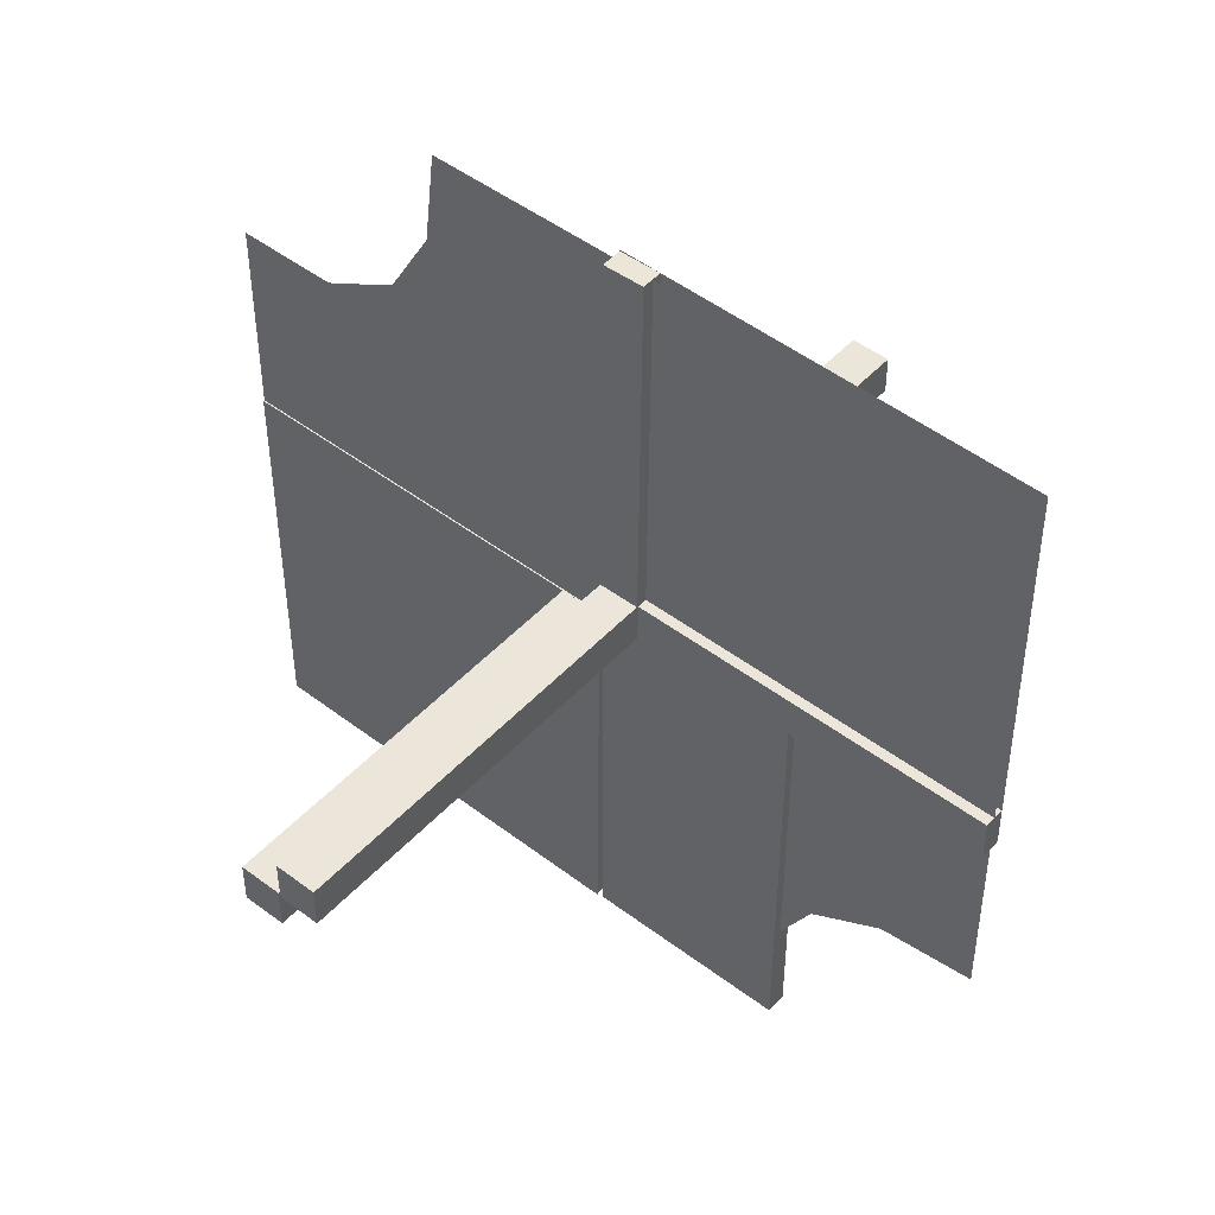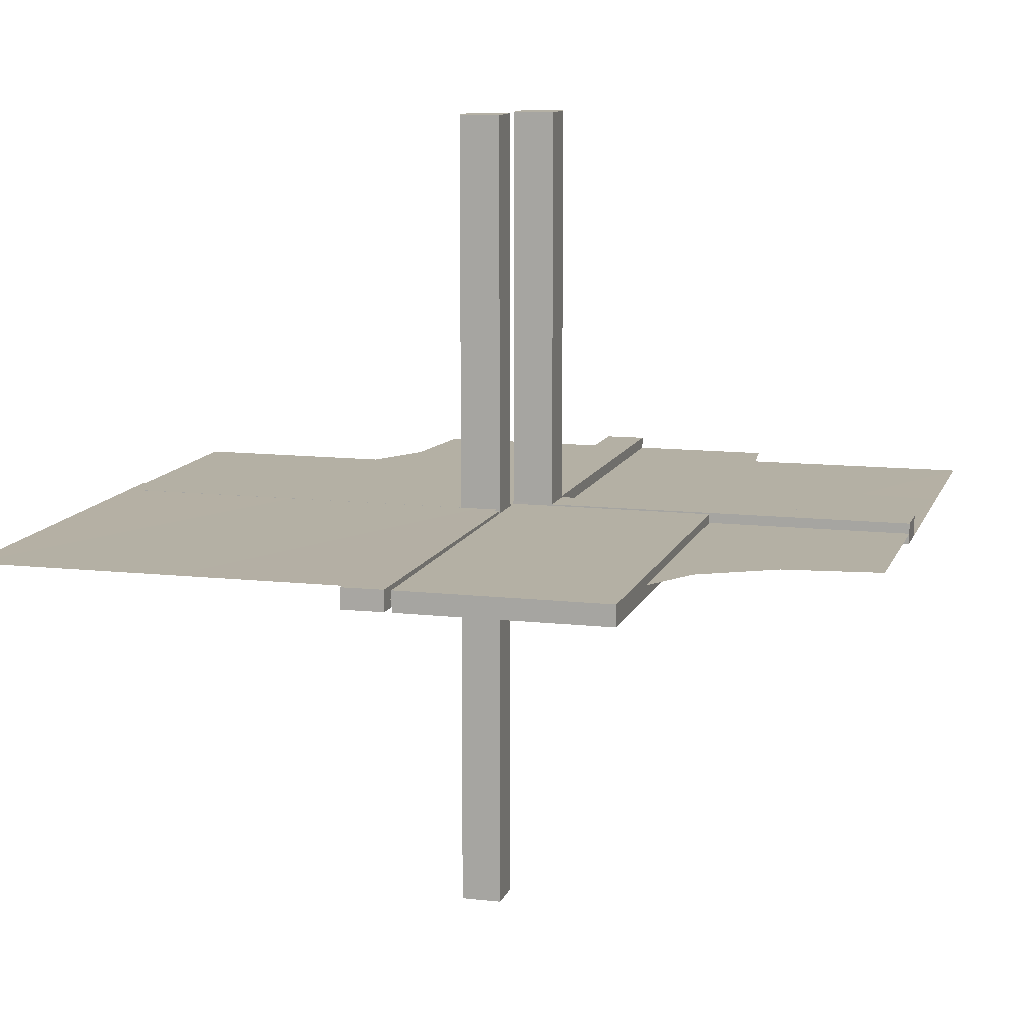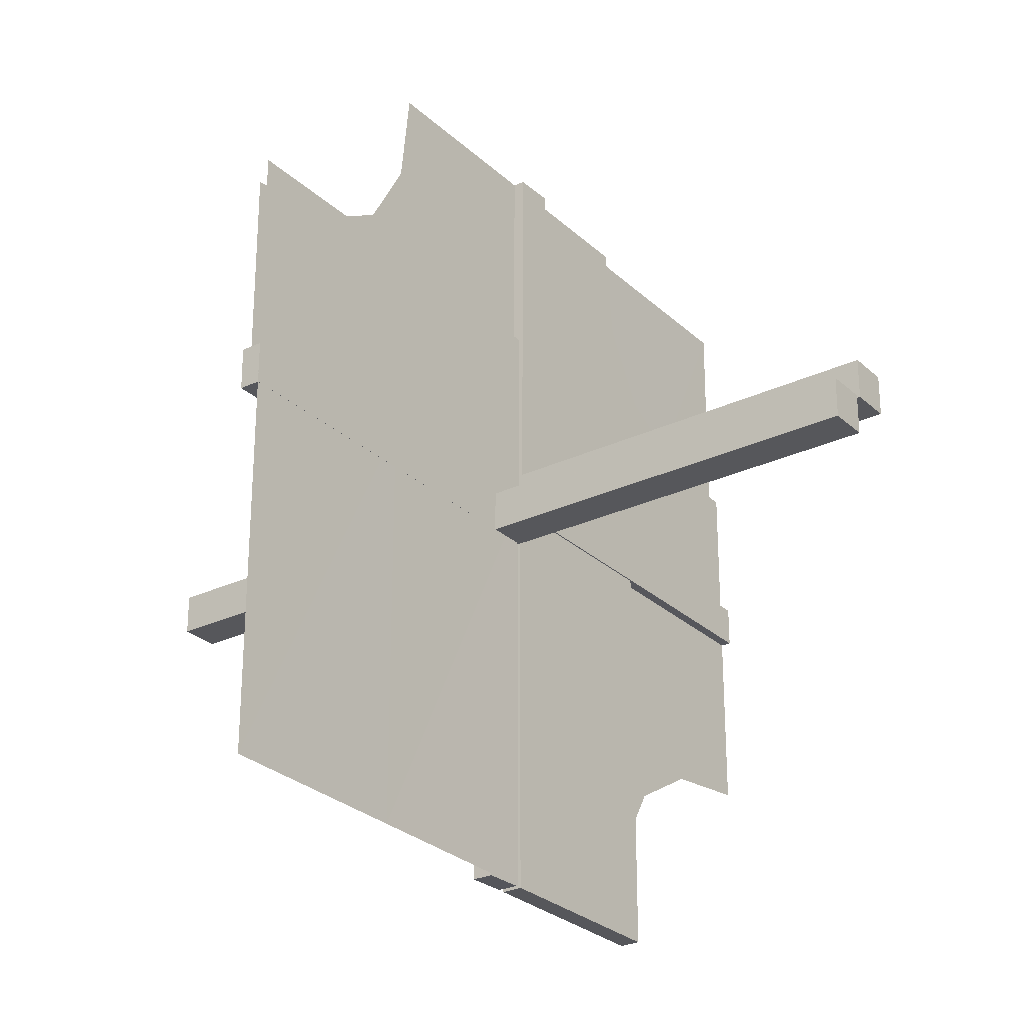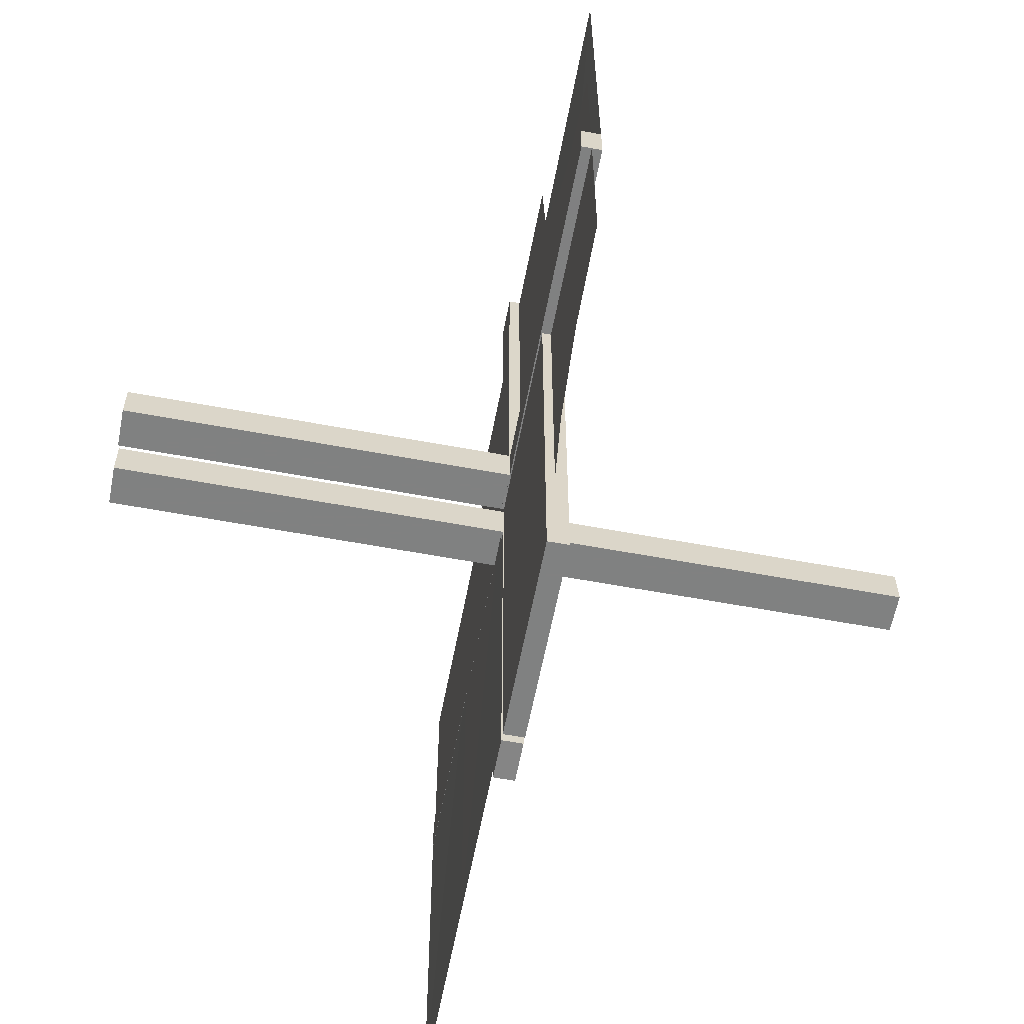
<metadata>
{"format":"obj","ext":"obj","renderer":"f3d","projection":"perspective","resolution":1024,"background":"white","views":[{"elev":48.0,"azim":40.3,"up":"+Y"},{"elev":11.4,"azim":15.4,"up":"+Z"},{"elev":-27.4,"azim":-54.0,"up":"+Y"},{"elev":-60.3,"azim":79.2,"up":"+Y"}]}
</metadata>
<code>
v 0 0 0
v 0 0 0.01081
v 0 0.125 0.01081
v 0 -0.2757 0
v 0 0.25 0.01081
v 0 -0.5 0
v 0 0.5 0
v -0.05615 -0.5011 0.01086
v -0.05615 -0.5011 -0.01414
v 0.4999 0.496 -0.01086
v 0.4999 0.04923 -0.0125
v 0.4999 0.04923 0.0125
v -0.04264 -0.3756 0.01086
v -0.04264 -0.3756 -0.01414
v -0.05217 -0.03722 0.2492
v -0.05217 -0.03722 -0.2508
v -0.05217 -0.005974 0.2492
v -0.05217 -0.005974 -0.2508
v -0.05217 -0.01222 0.2492
v -0.05217 -0.01222 -0.2508
v -0.05217 -0.04347 -0.2508
v -0.05217 -0.04347 0.2492
v 0.04889 0.3758 0.01414
v 0.04889 0.3758 -0.01086
v 0.002128 -0.0002707 0.5
v 0.002128 0.04973 0.5
v -0.01563 -0.1247 0.01086
v -0.01563 -0.1247 -0.01414
v -0.261 -0.1182 0
v -0.3764 -0.0431 -0.0125
v -0.3764 -0.0431 0.0125
v -0.002148 -0.005977 0.1246
v -0.002148 -0.005977 -0.3754
v -0.002148 -0.01223 0.1246
v -0.002148 -0.01223 -0.3754
v -0.002148 -0.03723 -0.3754
v -0.002148 -0.03723 0.1246
v -0.002148 -0.04348 -0.3754
v -0.002148 -0.04348 0.1246
v 0.04164 0.2505 0.01414
v 0.04164 0.2505 -0.01086
v -0.275 0 0
v -0.275 -0.01322 0
v -0.002122 0.0007312 0.01086
v -0.002122 0.0007312 -0.01414
v 0.05215 0.01223 0.3754
v 0.05215 0.04348 0.3754
v 0.05215 0.005977 0.3754
v 0.05215 0.03723 0.3754
v 0.2522 0.4979 -0.01168
v 0.006052 -0.0002767 -0.0125
v 0.006052 -0.0002767 0.0125
v -0.3764 -0.03685 -0.0125
v -0.3764 -0.03685 0.0125
v -0.2529 -0.04323 -0.0125
v -0.2529 -0.04323 0.0125
v -0.009377 -0.1246 0.01086
v -0.009377 -0.1246 -0.01414
v 0.006134 0.4999 0.01414
v 0.006134 0.4999 -0.01086
v 0.04789 0.2506 0.01414
v 0.04789 0.2506 -0.01086
v -0.05219 -0.03722 -0.1262
v -0.05219 -0.03722 0.3738
v -0.05219 -0.005972 0.3738
v -0.05219 -0.005972 -0.1262
v -0.05219 -0.04347 -0.1262
v -0.05219 -0.04347 0.3738
v -0.05219 -0.01222 0.3738
v -0.05219 -0.01222 -0.1262
v -0.2082 -0.209 0
v -0.2918 0.291 0
v -0.2529 -0.03698 -0.0125
v -0.2529 -0.03698 0.0125
v -0.01663 -0.2499 0.01086
v -0.01663 -0.2499 -0.01414
v 0.3826 0.2383 0
v 0.3826 -0.2383 0
v -0.1294 -0.04335 -0.0125
v -0.1294 -0.04335 0.0125
v 0.04064 0.1253 0.01414
v 0.04064 0.1253 -0.01086
v -0.00591 -0.04972 -0.0125
v -0.00591 -0.04972 0.0125
v 0.004632 0.4999 -0.0125
v 0.002207 3e-08 0.01081
v 0.002207 3e-08 -0.01419
v 0.002207 -0.0002808 0.00164
v 0.002207 -0.5 0.01081
v 0.002207 -0.5 -0.01419
v 0.002207 0.04972 0.001641
v -0.002168 -0.03722 -0.2508
v -0.002168 -0.03722 0.2492
v -0.002168 -0.005974 0.2492
v -0.002168 -0.005974 -0.2508
v -0.002168 -0.04347 -0.2508
v -0.002168 -0.04347 0.2492
v -0.002168 -0.01222 -0.2508
v -0.002168 -0.01222 0.2492
v 0.1295 0.00585 -0.0125
v 0.1295 0.00585 0.0125
v 0.253 -0.0005233 -0.0125
v 0.05213 -0.0002707 0.5
v 0.05213 0.04973 0.5
v -0.05214 -0.0004241 0.01086
v -0.05214 -0.0004241 -0.01414
v -0.1294 -0.0371 -0.0125
v -0.1294 -0.0371 0.0125
v -0.01038 -0.2497 0.01086
v -0.01038 -0.2497 -0.01414
v -0.225 0.5 0
v -0.239 0.3818 0
v 0.1295 0.0121 -0.0125
v 0.1295 0.0121 0.0125
v 0.04689 0.1254 0.01414
v 0.04689 0.1254 -0.01086
v 0.253 0.005727 -0.0125
v 0.253 0.005727 0.0125
v -0.05221 0.0002808 0.4984
v -0.05221 0.0002808 -0.001631
v -0.01763 -0.375 0.01086
v -0.01763 -0.375 -0.01414
v -0.05221 -0.04972 -0.001632
v -0.05221 -0.04972 0.4984
v -0.3765 -0.01185 -0.0125
v -0.3765 -0.01185 0.0125
v 0.253 0.01198 -0.0125
v 0.253 0.01198 0.0125
v 0.01138 0.3749 0.01414
v 0.01138 0.3749 -0.01086
v 0.3765 0.005603 -0.0125
v 0.3765 0.005603 0.0125
v 0.002188 0.01222 0.1262
v 0.002188 0.04347 0.1262
v 0.002188 0.005972 0.1262
v 0.002188 0.03722 0.1262
v -0.5 0 0
v -0.5 0 0.01081
v -0.5 0.2243 0
v -0.5 0.0007698 -0.0125
v -0.5 0.0007698 0.0125
v -0.5 0.0007698 0.0125
v 0.5 0 0
v 0.5 -0.0007698 -0.0125
v 0.5 -0.0007698 0.0125
v 0.5 -0.2243 0
v 0.5 0.2243 0
v -0.002188 -0.03722 -0.1262
v -0.002188 -0.03722 0.3738
v -0.002188 -0.005972 0.3738
v -0.002188 -0.005972 -0.1262
v -0.002188 -0.04347 -0.1262
v -0.002188 -0.04347 0.3738
v -0.002188 -0.01222 -0.1262
v -0.002188 -0.01222 0.3738
v -0.3765 -0.005603 -0.0125
v -0.3765 -0.005603 0.0125
v -0.01138 -0.3749 0.01086
v -0.01138 -0.3749 -0.01414
v -0.253 -0.01198 -0.0125
v -0.253 -0.01198 0.0125
v 0.3765 0.01185 -0.0125
v 0.3765 0.01185 0.0125
v 0.2522 -0.5 0.01081
v 0.2522 -0.5 -0.01419
v -0.5 0.1255 0.01081
v 0.05221 0.04972 0.001632
v 0.01763 0.375 0.01414
v 0.01763 0.375 -0.01086
v 0.05221 -0.0002808 0.001631
v -0.253 -0.005727 -0.0125
v -0.253 -0.005727 0.0125
v -0.04689 -0.1254 0.01086
v -0.04689 -0.1254 -0.01414
v -0.4999 0.251 0.01081
v -0.1295 -0.0121 -0.0125
v -0.1295 -0.0121 0.0125
v 0.239 0.3818 0
v 0.239 -0.3818 0
v 0.225 -0.5 0
v 0.225 0.5 0
v -0.01215 -0.2757 0
v 0.01038 0.2497 0.01414
v 0.01038 0.2497 -0.01086
v 0.1294 0.0371 -0.0125
v 0.1294 0.0371 0.0125
v 0.05214 0.0004241 0.01414
v 0.05214 0.0004241 -0.01086
v -0.05213 -0.04973 -0.5
v -0.05213 -0.04973 7.63e-06
v -0.05213 0.0002707 8.69e-06
v -0.05213 0.0002707 -0.5
v -0.253 0.0005233 0.0125
v -0.253 0.0005233 0.0125
v -0.1295 -0.00585 -0.0125
v -0.1295 -0.00585 0.0125
v 0.002168 0.01222 0.2508
v 0.002168 0.04347 0.2508
v 0.002168 0.005974 0.2508
v 0.002168 0.03722 0.2508
v -0.002207 -0.04972 -0.001641
v -0.002207 -0.04972 0.4984
v -0.002207 0.0002808 0.4984
v -0.002207 0.0002808 -0.00164
v -0.004632 -0.4999 0.0125
v -0.004632 -0.4999 0.0125
v 0.00591 0.04972 -0.0125
v 0.00591 0.04972 0.0125
v -0.04064 -0.1253 0.01086
v -0.04064 -0.1253 -0.01414
v 0.1294 0.04335 -0.0125
v 0.1294 0.04335 0.0125
v -0.3826 0.2383 0
v 0.01663 0.2499 0.01414
v 0.01663 0.2499 -0.01086
v 0.2532 -7.193e-05 0.01081
v 0.2532 -7.193e-05 -0.01419
v 0.2529 0.03698 -0.0125
v 0.2529 0.03698 0.0125
v 0.2918 0.291 0
v 0.2918 -0.291 0
v 0.05219 0.01222 0.1262
v 0.05219 0.04347 0.1262
v 0.05219 0.005972 0.1262
v 0.05219 0.03722 0.1262
v -0.04789 -0.2506 0.01086
v -0.04789 -0.2506 -0.01414
v -0.1174 -0.2617 0
v -0.006134 -0.4999 0.01086
v -0.006134 -0.4999 -0.01414
v 0.009377 0.1246 0.01414
v 0.009377 0.1246 -0.01086
v 0.2529 0.04323 -0.0125
v 0.2529 0.04323 0.0125
v 0.3764 0.03685 -0.0125
v 0.3764 0.03685 0.0125
v -0.006052 0.0002767 -0.0125
v -0.006052 0.0002767 0.0125
v -0.006052 0.0002767 0.0125
v -0.2522 -0.4979 0.01168
v -0.05215 -0.03723 0.1246
v -0.05215 -0.03723 -0.3754
v -0.05215 -0.005977 0.1246
v -0.05215 -0.005977 -0.3754
v -0.05215 -0.04348 0.1246
v -0.05215 -0.04348 -0.3754
v -0.05215 -0.01223 0.1246
v -0.05215 -0.01223 -0.3754
v 0.002122 -0.0007312 0.01414
v 0.002122 -0.0007312 -0.01086
v -0.04164 -0.2505 0.01086
v -0.04164 -0.2505 -0.01414
v 0.002148 0.04348 0.3754
v 0.002148 0.03723 0.3754
v 0.002148 0.01223 0.3754
v 0.002148 0.005977 0.3754
v 0.3764 0.0431 -0.0125
v 0.3764 0.0431 0.0125
v 0.01563 0.1247 0.01414
v 0.01563 0.1247 -0.01086
v -0.002128 -0.04973 -0.5
v -0.002128 -0.04973 -6.9e-07
v -0.002128 0.0002707 3.6e-07
v -0.002128 0.0002707 -0.5
v -0.04889 -0.3758 0.01086
v -0.04889 -0.3758 -0.01414
v 0.05217 0.04347 0.2508
v 0.05217 0.01222 0.2508
v 0.05217 0.005974 0.2508
v 0.05217 0.03722 0.2508
v 0.04264 0.3756 0.01414
v 0.04264 0.3756 -0.01086
v -0.4999 -0.04923 -0.0125
v -0.4999 -0.04923 0.0125
v -0.4999 -0.496 0.01086
v 0.05615 0.5011 0.01414
v 0.05615 0.5011 -0.01086
f 210 252 174
f 252 14 227
f 58 110 28
f 110 159 76
f 227 266 9
f 14 9 266
f 9 14 230
f 106 227 9
f 210 174 106
f 227 106 174
f 210 28 76
f 45 28 106
f 252 76 122
f 110 230 159
f 122 159 230
f 28 45 58
f 110 58 45
f 45 230 110
f 8 105 106
f 229 8 9
f 44 229 230
f 105 44 45
f 209 173 251
f 251 226 13
f 57 27 109
f 109 75 158
f 226 8 265
f 13 265 8
f 8 229 13
f 105 8 226
f 209 105 173
f 226 173 105
f 209 251 75
f 44 105 27
f 251 13 121
f 109 158 229
f 121 229 158
f 27 57 44
f 109 44 57
f 44 109 229
f 252 227 174
f 14 266 227
f 110 76 28
f 159 122 76
f 14 122 230
f 210 76 252
f 28 210 106
f 252 122 14
f 8 106 9
f 229 9 230
f 44 230 45
f 105 45 106
f 173 226 251
f 226 265 13
f 27 75 109
f 75 121 158
f 229 121 13
f 209 75 27
f 105 209 27
f 251 121 75
f 240 193 238
f 275 141 193
f 240 238 205
f 275 193 240
f 120 123 204
f 261 201 189
f 35 33 98
f 98 95 154
f 38 36 96
f 96 92 152
f 95 204 151
f 154 151 204
f 204 201 154
f 264 204 95
f 35 264 33
f 95 33 264
f 35 98 92
f 261 264 36
f 98 154 148
f 96 152 201
f 148 201 152
f 36 38 261
f 96 261 38
f 261 96 201
f 192 120 204
f 242 246 21
f 16 21 67
f 244 248 20
f 18 20 70
f 21 123 67
f 63 67 123
f 123 120 70
f 189 123 21
f 242 189 246
f 21 246 189
f 242 16 248
f 192 189 242
f 16 63 20
f 18 66 120
f 70 120 66
f 248 244 192
f 18 192 244
f 192 18 120
f 192 264 189
f 123 201 204
f 201 123 189
f 33 95 98
f 95 151 154
f 36 92 96
f 92 148 152
f 201 148 154
f 35 92 36
f 264 35 36
f 98 148 92
f 192 204 264
f 242 21 16
f 16 67 63
f 244 20 18
f 18 70 66
f 123 70 63
f 16 20 248
f 192 242 248
f 63 70 20
f 264 261 189
f 176 160 195
f 160 125 171
f 79 55 107
f 55 30 73
f 171 156 140
f 125 140 156
f 140 125 273
f 237 171 140
f 176 195 237
f 171 237 195
f 176 107 73
f 176 237 107
f 160 73 53
f 55 273 30
f 53 30 273
f 107 83 79
f 55 79 83
f 83 273 55
f 141 238 237
f 274 141 140
f 84 274 273
f 238 84 83
f 177 196 161
f 161 172 126
f 80 108 56
f 56 74 31
f 172 141 157
f 126 157 141
f 141 274 126
f 238 141 172
f 177 238 196
f 172 196 238
f 177 161 74
f 177 108 238
f 161 126 54
f 56 31 274
f 54 274 31
f 108 80 84
f 56 84 80
f 84 56 274
f 160 171 195
f 125 156 171
f 55 73 107
f 30 53 73
f 125 53 273
f 176 73 160
f 237 83 107
f 160 53 125
f 141 237 140
f 274 140 273
f 84 273 83
f 238 83 237
f 196 172 161
f 172 157 126
f 108 74 56
f 74 54 31
f 274 54 126
f 177 74 108
f 108 84 238
f 161 54 74
f 240 194 239
f 275 142 194
f 240 239 206
f 275 194 240
f 119 124 203
f 262 202 190
f 34 32 99
f 99 94 155
f 39 37 97
f 97 93 153
f 94 203 150
f 155 150 203
f 203 202 155
f 263 203 94
f 34 263 32
f 94 32 263
f 34 99 93
f 262 263 37
f 99 155 149
f 97 153 202
f 149 202 153
f 37 39 262
f 97 262 39
f 262 97 202
f 191 119 203
f 241 245 22
f 15 22 68
f 243 247 19
f 17 19 69
f 22 124 68
f 64 68 124
f 124 119 69
f 190 124 22
f 241 190 245
f 22 245 190
f 241 15 247
f 191 190 241
f 15 64 19
f 17 65 119
f 69 119 65
f 247 243 191
f 17 191 243
f 191 17 119
f 191 263 190
f 124 202 203
f 202 124 190
f 32 94 99
f 94 150 155
f 37 93 97
f 93 149 153
f 202 149 155
f 34 93 37
f 263 34 37
f 99 149 93
f 191 203 263
f 241 22 15
f 15 68 64
f 243 19 17
f 17 69 65
f 124 69 64
f 15 19 247
f 191 241 247
f 64 69 19
f 263 262 190
f 3 166 138
f 5 175 166
f 3 138 2
f 5 166 3
f 213 139 137
f 213 1 72
f 1 213 137
f 7 112 1
f 72 1 112
f 112 7 111
f 216 164 86
f 90 87 86
f 165 90 89
f 217 165 164
f 87 217 216
f 217 87 165
f 164 89 86
f 90 86 89
f 165 89 164
f 217 164 216
f 87 216 86
f 87 90 165
f 78 146 143
f 78 1 221
f 1 78 143
f 6 179 1
f 221 1 179
f 179 6 180
f 50 102 51
f 10 144 102
f 50 51 85
f 10 102 50
f 170 167 88
f 26 91 104
f 255 256 197
f 197 199 133
f 253 254 198
f 198 200 134
f 199 88 135
f 133 135 88
f 88 91 133
f 25 88 199
f 255 25 256
f 199 256 25
f 255 197 200
f 26 25 254
f 197 133 136
f 198 134 91
f 136 91 134
f 254 253 26
f 198 26 253
f 26 198 91
f 103 170 88
f 49 47 267
f 270 267 223
f 48 46 268
f 269 268 222
f 267 167 223
f 225 223 167
f 167 170 222
f 104 167 267
f 49 104 47
f 267 47 104
f 49 270 46
f 103 104 49
f 270 225 268
f 269 224 170
f 222 170 224
f 46 48 103
f 269 103 48
f 103 269 170
f 103 25 104
f 167 91 88
f 91 167 104
f 256 199 197
f 199 135 133
f 254 200 198
f 200 136 134
f 91 136 133
f 255 200 254
f 25 255 254
f 197 136 200
f 103 88 25
f 49 267 270
f 270 223 225
f 48 268 269
f 269 222 224
f 167 222 225
f 270 268 46
f 103 49 46
f 225 222 268
f 25 26 104
f 114 128 101
f 128 163 118
f 212 234 186
f 234 258 219
f 118 132 145
f 163 145 132
f 145 163 12
f 52 118 145
f 114 101 52
f 118 52 101
f 114 186 219
f 114 52 186
f 128 219 236
f 234 12 258
f 236 258 12
f 186 208 212
f 234 212 208
f 208 12 234
f 144 51 52
f 11 144 145
f 207 11 12
f 51 207 208
f 113 100 127
f 127 117 162
f 211 185 233
f 233 218 257
f 117 144 131
f 162 131 144
f 144 11 162
f 51 144 117
f 113 51 100
f 117 100 51
f 113 127 218
f 113 185 51
f 127 162 235
f 233 257 11
f 235 11 257
f 185 211 207
f 233 207 211
f 207 233 11
f 128 118 101
f 163 132 118
f 234 219 186
f 258 236 219
f 163 236 12
f 114 219 128
f 52 208 186
f 128 236 163
f 144 52 145
f 11 145 12
f 207 12 208
f 51 208 52
f 100 117 127
f 117 131 162
f 185 218 233
f 218 235 257
f 11 235 162
f 113 218 185
f 185 207 51
f 127 235 218
f 81 40 115
f 40 271 61
f 231 183 259
f 183 129 214
f 61 23 276
f 271 276 23
f 276 271 59
f 187 61 276
f 81 115 187
f 61 187 115
f 81 259 214
f 249 259 187
f 40 214 168
f 183 59 129
f 168 129 59
f 259 249 231
f 183 231 249
f 249 59 183
f 277 188 187
f 60 277 276
f 250 60 59
f 188 250 249
f 82 116 41
f 41 62 272
f 232 260 184
f 184 215 130
f 62 277 24
f 272 24 277
f 277 60 272
f 188 277 62
f 82 188 116
f 62 116 188
f 82 41 215
f 250 188 260
f 41 272 169
f 184 130 60
f 169 60 130
f 260 232 250
f 184 250 232
f 250 184 60
f 40 61 115
f 271 23 61
f 183 214 259
f 129 168 214
f 271 168 59
f 81 214 40
f 259 81 187
f 40 168 271
f 277 187 276
f 60 276 59
f 250 59 249
f 188 249 187
f 116 62 41
f 62 24 272
f 260 215 184
f 215 169 130
f 60 169 272
f 82 215 260
f 188 82 260
f 41 169 215
f 77 147 143
f 77 1 220
f 1 77 143
f 7 178 1
f 220 1 178
f 178 7 181
f 1 4 182
f 71 1 228
f 182 228 1
f 1 29 43
f 43 42 1
f 29 1 71

</code>
